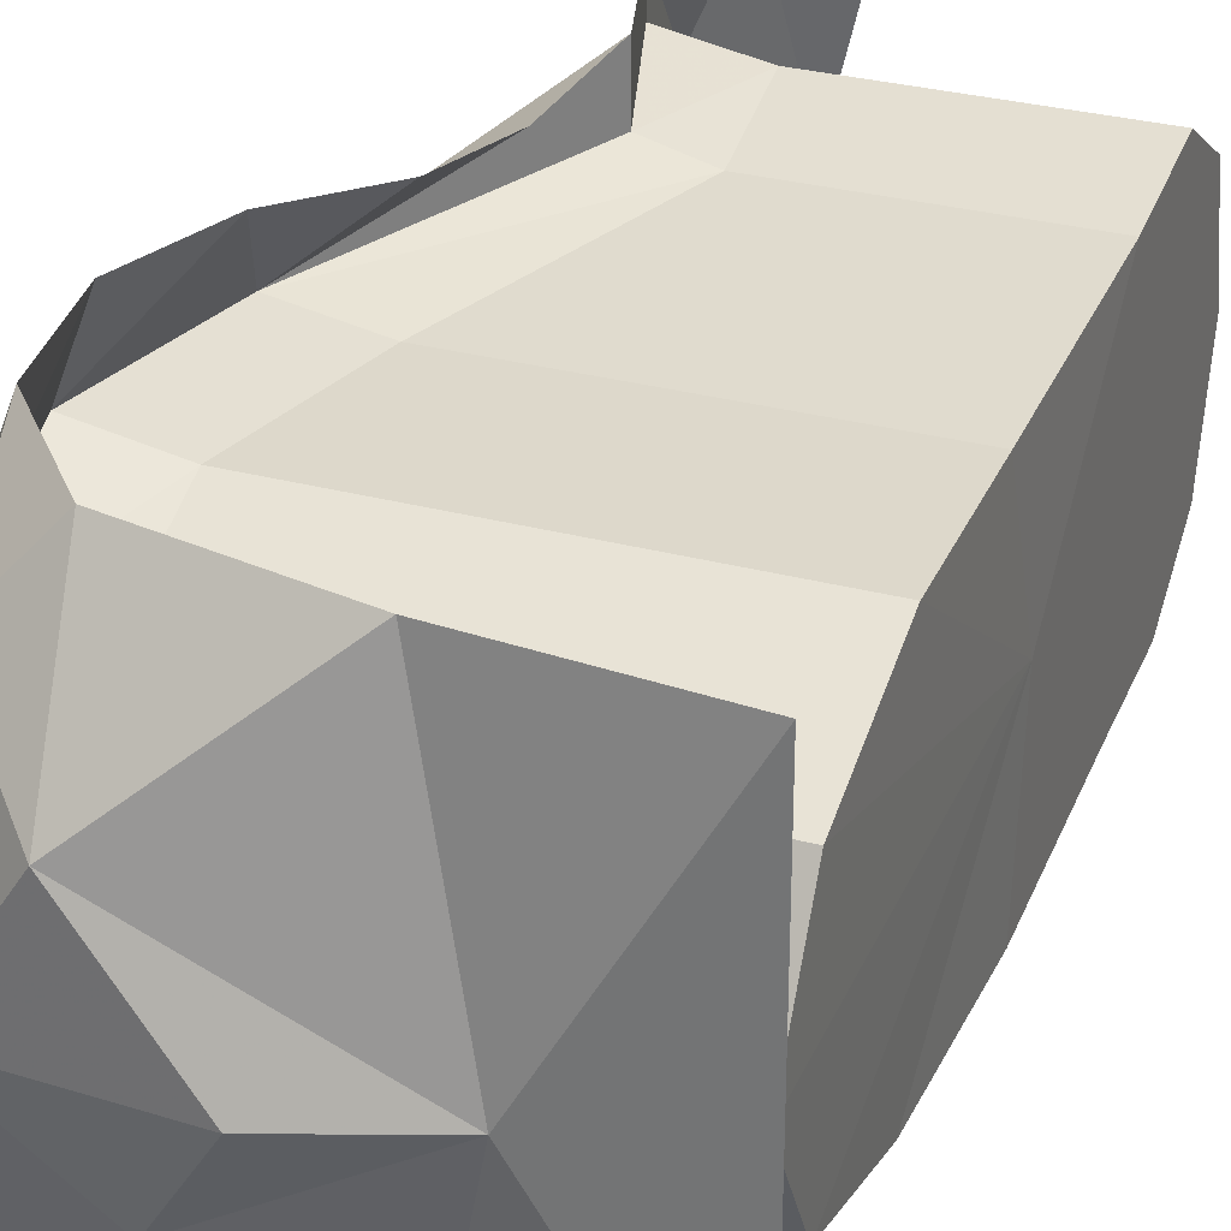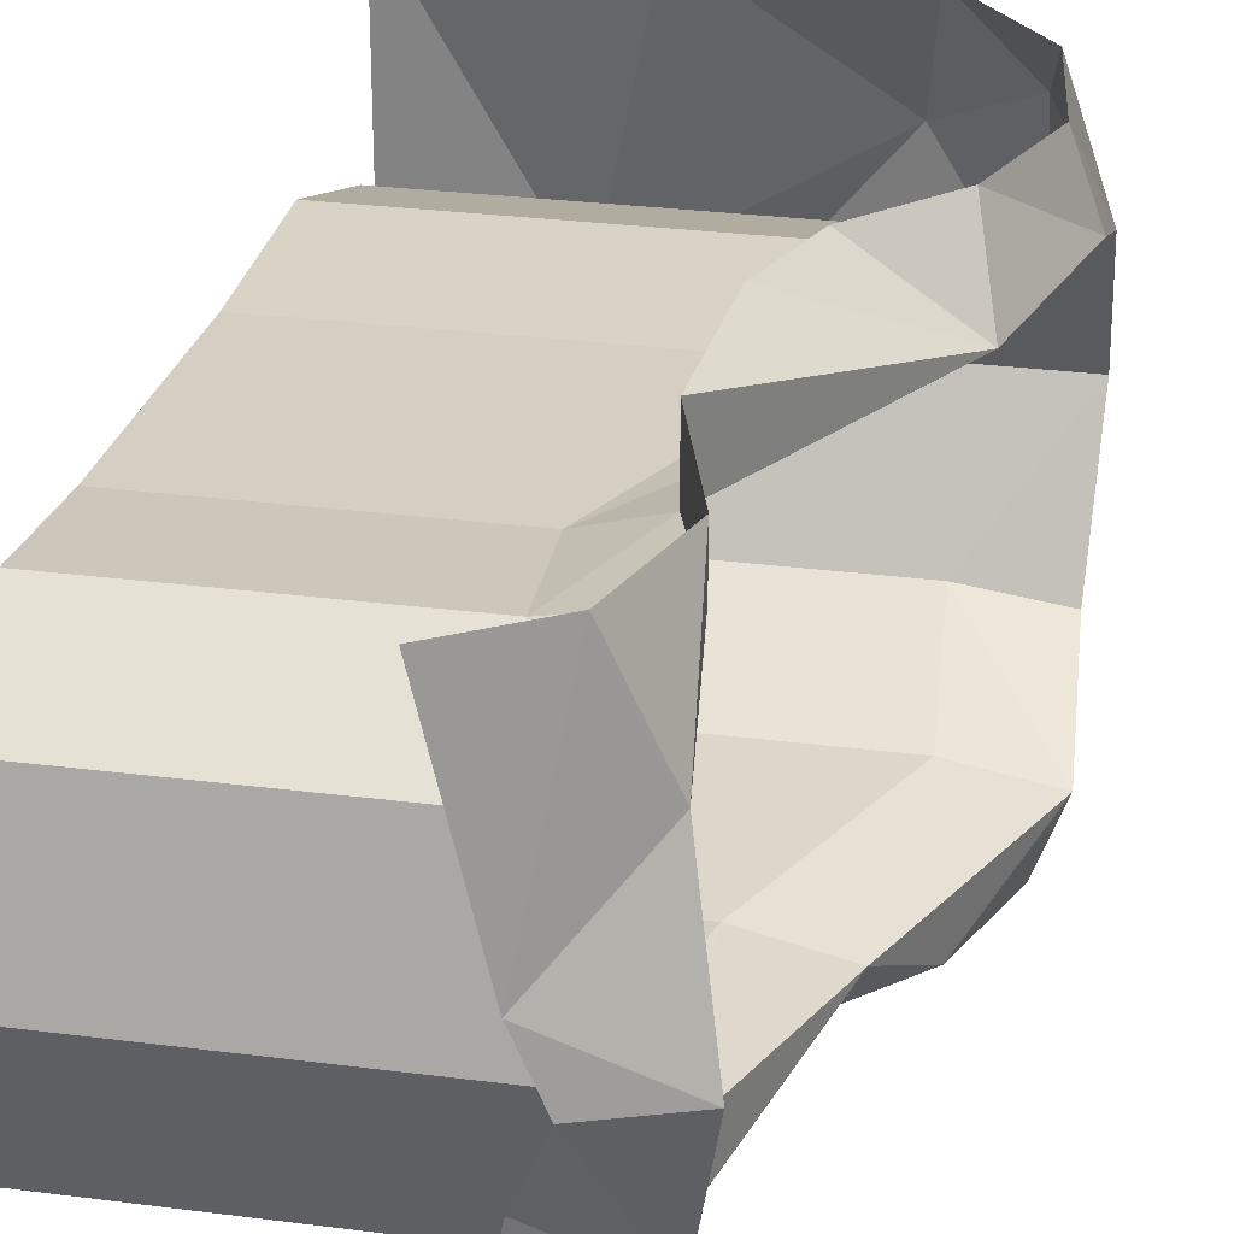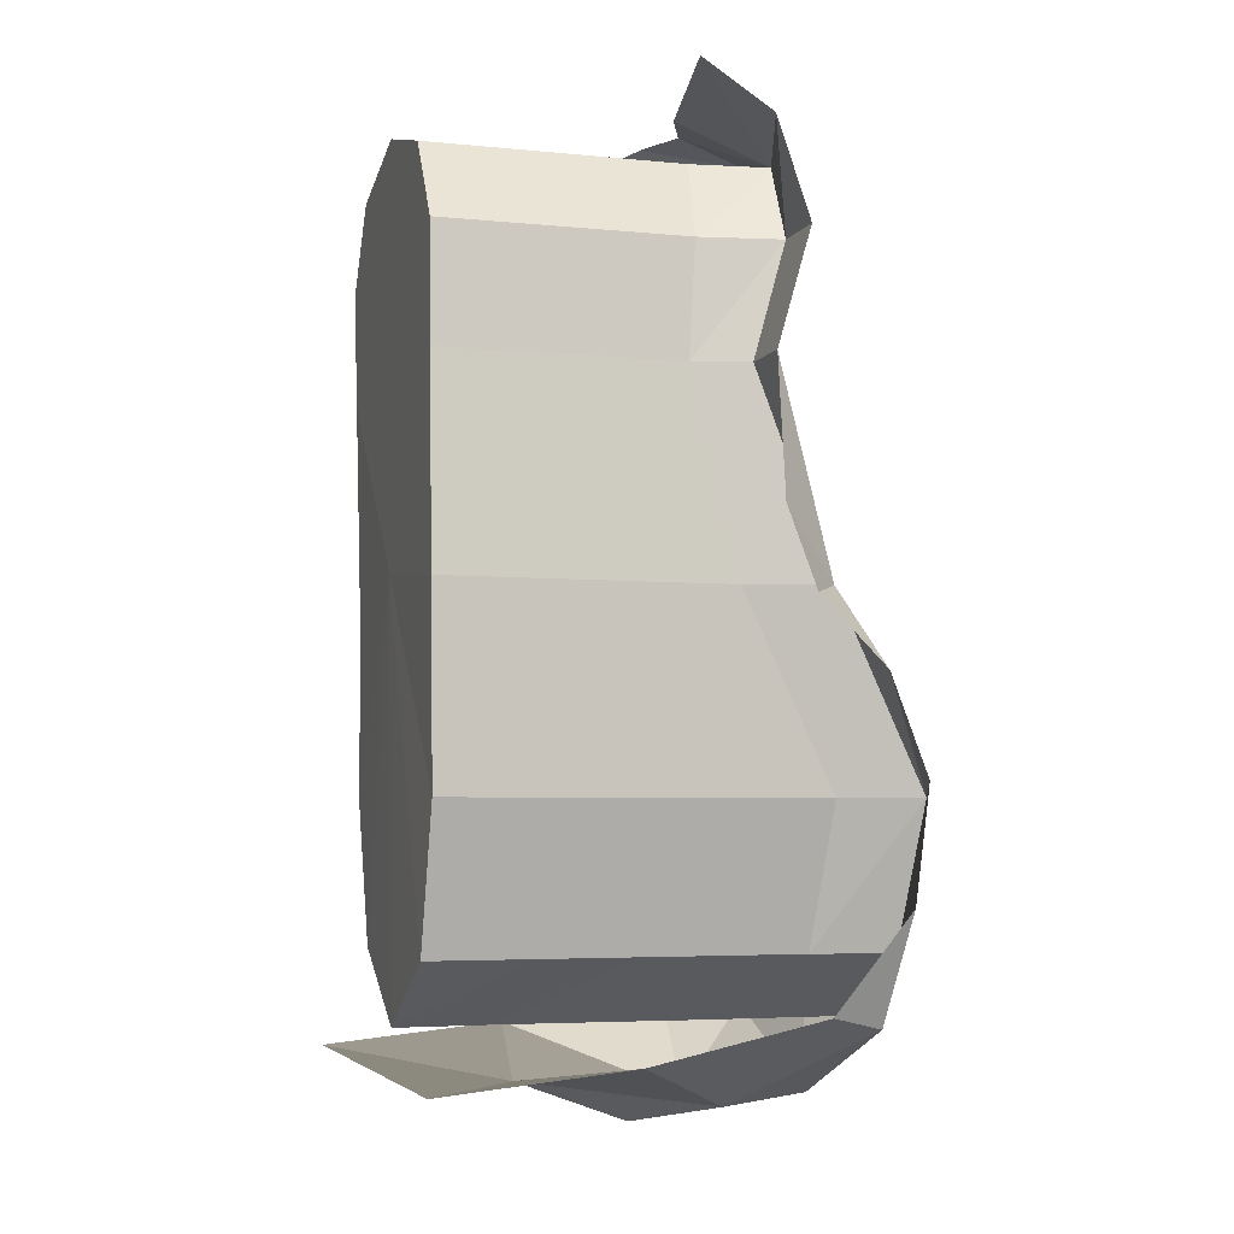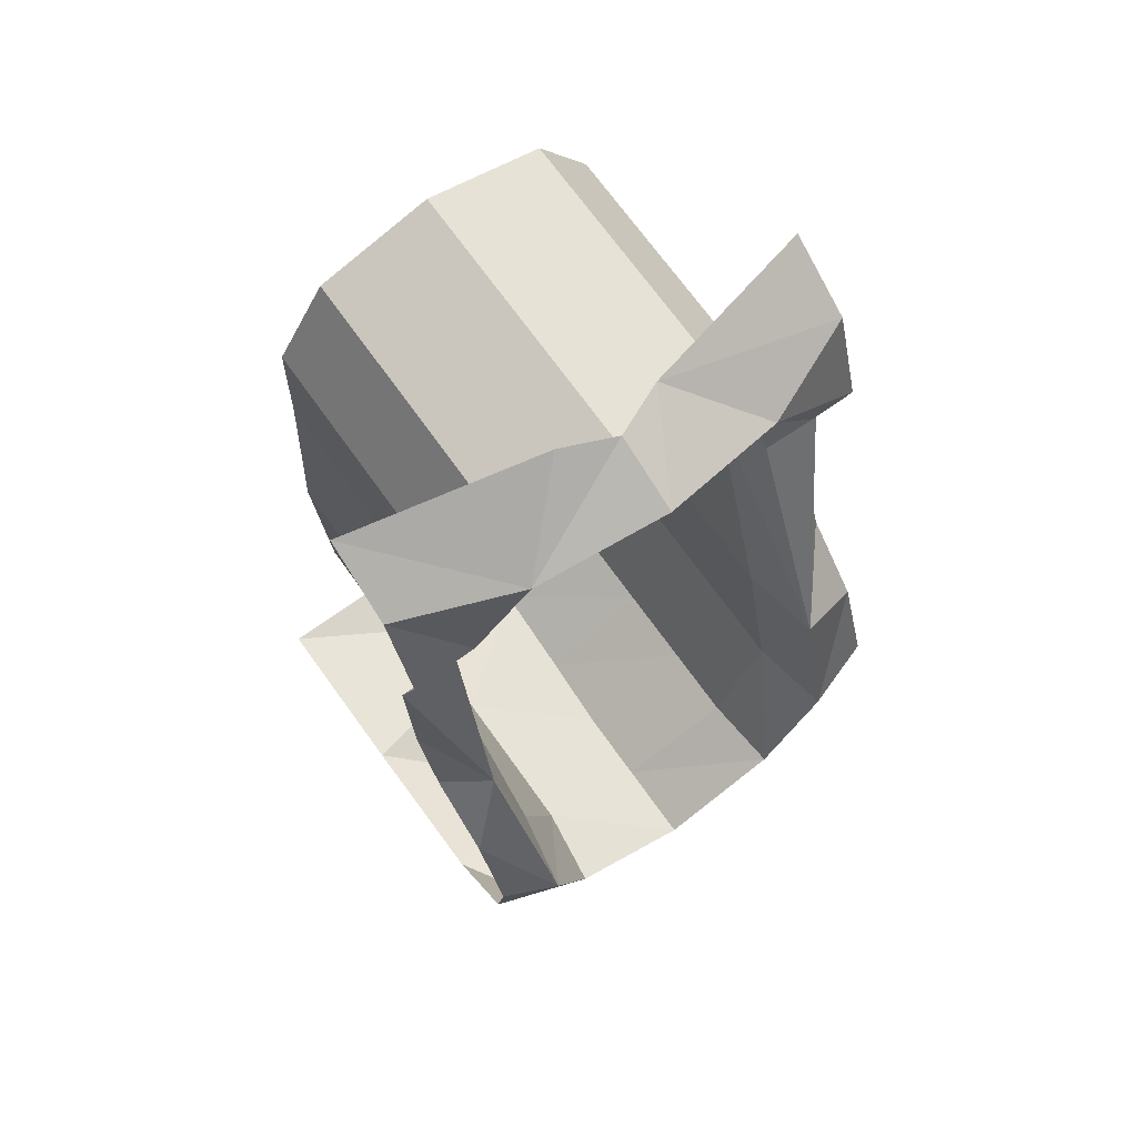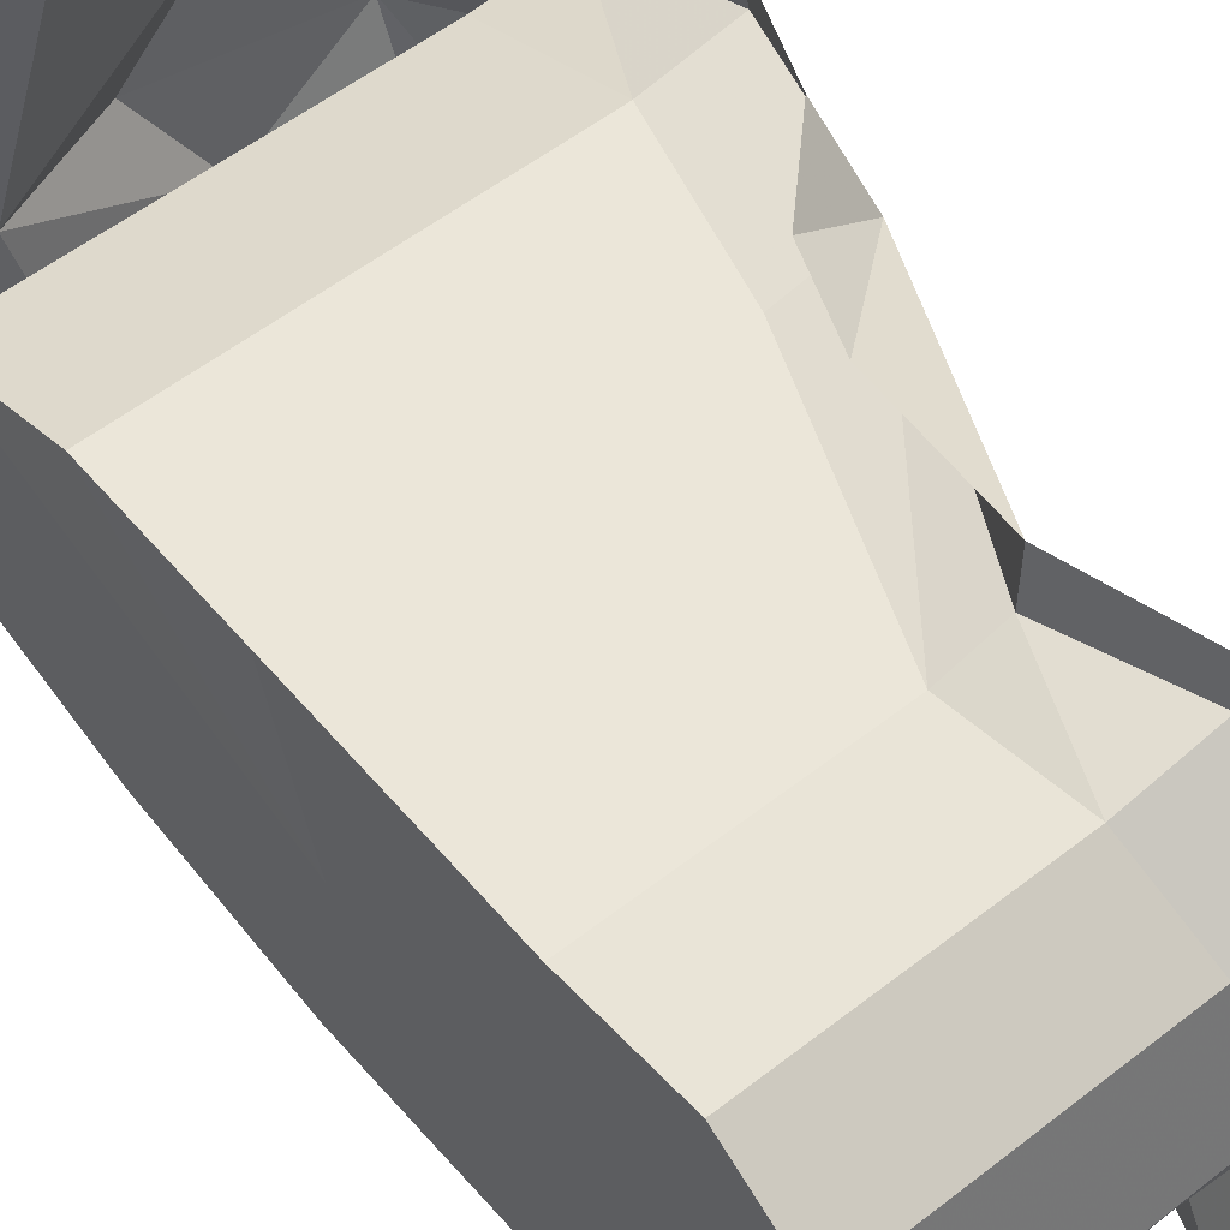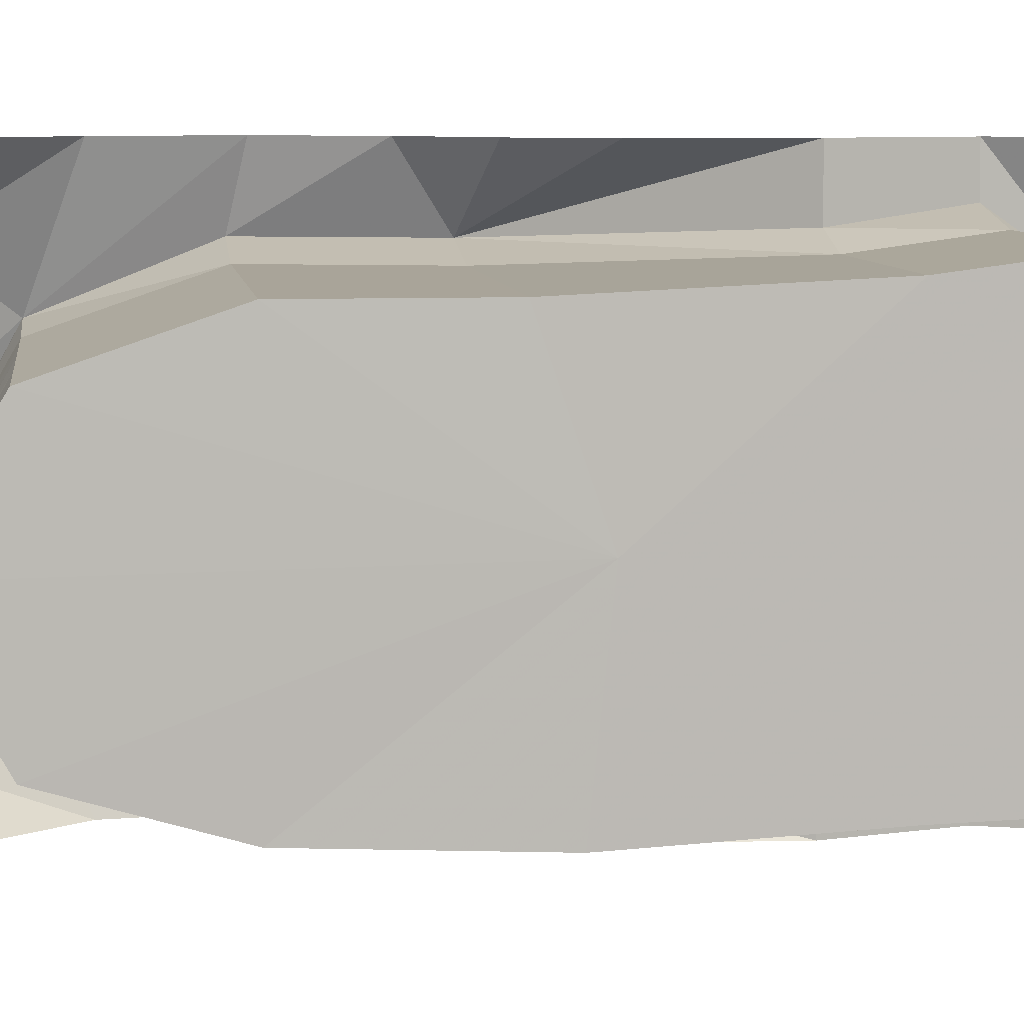
<metadata>
{"format":"obj","ext":"obj","renderer":"f3d","projection":"perspective","resolution":1024,"background":"white","views":[{"elev":31.2,"azim":20.6,"up":"+Z"},{"elev":28.3,"azim":-168.9,"up":"+Z"},{"elev":-4.8,"azim":162.6,"up":"+Y"},{"elev":70.9,"azim":-125.6,"up":"+Y"},{"elev":55.3,"azim":140.6,"up":"+Z"},{"elev":7.2,"azim":83.0,"up":"+Z"}]}
</metadata>
<code>
o wall/7155/straight
v -62 -212 30
v -40 -212 28
v -38 -230 -3
v -61 -230 -3
v -49 -249 -4
v -49 -230 45
v -53 -200 64
v -57 -170 64
v -63 -174 45
v -41 -174 41
v -20 -174 41
v -19 -212 28
v -17 -230 -3
v -17 -212 -34
v -38 -212 -34
v -60 -212 -37
v -49 -229 -53
v -18 -249 -27
v -2 -255 -1
v -27 -252 30
v -32 -225 64
v 4 -212 28
v 5 -230 -2
v 5 -212 -34
v -20 -174 -45
v -41 -174 -45
v -63 -174 -49
v -57 -170 -64
v -53 -200 -64
v -32 -225 -64
v 14 -235 -64
v 28 -244 -1
v 14 -235 64
v 33 -230 -1
v 31 -212 28
v 59 -230 -2
v 32 -212 -34
v 59 -212 28
v 60 -118 0
v 59 -212 -34
v 31 -174 -45
v 3 -174 -45
v 4 -123 -47
v -16 -123 -47
v -38 -123 -52
v -47 -144 -64
v -19 -12 64
v -11 0 16
v -30 -16 37
v -28 -38 64
v -28 -38 52
v -19 -69 48
v -19 -69 64
v -52 -132 45
v -21 -105 64
v -29 -126 64
v -47 -144 64
v 0 0 64
v -36 -7 2
v -17 0 2
v -30 -16 -32
v -9 -16 -29
v -15 -7 2
v -9 -16 34
v -6 -38 48
v -4 -69 44
v -30 -132 41
v -9 -132 41
v 11 -132 41
v 3 -174 41
v 31 -174 41
v 59 -174 41
v 59 -132 41
v 60 -69 44
v 60 -38 48
v 60 -16 34
v 60 -7 2
v 60 -16 -29
v 60 -38 -43
v 60 -69 -44
v 60 -123 -47
v 59 -174 -45
v 42 -123 -47
v 20 -123 -47
v 14 -69 -44
v -4 -69 -44
v -19 -69 -48
v -19 -69 -64
v -21 -105 -64
v -29 -126 -64
v -11 0 -12
v 0 0 -64
v -19 -12 -64
v -28 -38 -47
v -6 -38 -43
v 11 -38 -43
v 8 -16 -29
v 2 -7 2
v 8 -16 34
v 11 -38 48
v 14 -69 44
v 33 -69 44
v 51 -69 44
v 36 -132 41
v -28 -38 -64
v 33 -69 -44
v 27 -38 -43
v 25 -16 -29
v 21 -7 2
v 25 -16 34
v 27 -38 48
v 47 -38 48
v 64 -240 64
v 64 -240 -64
v 51 -69 -44
v 47 -38 -43
v 46 -16 -29
v 43 -7 2
v 46 -16 34
f 1 2 3
f 1 3 4
f 1 4 5
f 1 5 6
f 1 6 7
f 1 7 8
f 1 8 9
f 1 9 10
f 1 10 2
f 2 10 11
f 2 11 12
f 2 12 3
f 3 12 13
f 3 13 14
f 3 14 15
f 3 15 4
f 4 15 16
f 4 16 5
f 5 16 17
f 5 17 18
f 5 18 19
f 5 19 20
f 5 20 6
f 6 20 21
f 6 21 7
f 12 22 23
f 12 23 13
f 13 23 24
f 13 24 14
f 14 24 25
f 14 25 26
f 14 26 15
f 15 26 27
f 15 27 16
f 16 27 28
f 16 28 29
f 16 29 17
f 17 29 30
f 17 30 18
f 18 30 31
f 18 31 32
f 18 32 19
f 19 32 20
f 20 32 33
f 20 33 21
f 34 23 22
f 34 22 35
f 34 35 36
f 34 36 37
f 34 37 24
f 34 24 23
f 35 38 36
f 36 38 39
f 36 39 40
f 36 40 37
f 37 40 41
f 37 41 42
f 37 42 24
f 24 42 25
f 25 42 43
f 25 43 44
f 25 44 26
f 26 44 45
f 26 45 27
f 27 45 46
f 27 46 28
f 47 48 49
f 47 49 50
f 50 49 51
f 50 51 52
f 50 52 53
f 53 52 54
f 53 54 55
f 55 54 56
f 56 54 57
f 57 54 9
f 57 9 8
f 58 48 47
f 59 49 48
f 59 48 60
f 59 60 61
f 59 61 62
f 59 62 63
f 59 63 49
f 49 63 64
f 49 64 51
f 51 64 65
f 51 65 52
f 52 65 66
f 52 66 54
f 54 66 67
f 54 67 9
f 9 67 10
f 10 67 68
f 10 68 11
f 11 68 69
f 11 69 70
f 11 70 12
f 12 70 22
f 22 70 71
f 22 71 35
f 35 71 72
f 35 72 38
f 38 72 39
f 39 72 73
f 39 73 74
f 39 74 75
f 39 75 76
f 39 76 77
f 39 77 78
f 39 78 79
f 39 79 80
f 39 80 81
f 39 81 82
f 39 82 40
f 40 82 41
f 41 82 83
f 41 83 84
f 41 84 42
f 42 84 43
f 43 84 85
f 43 85 86
f 43 86 44
f 44 86 87
f 44 87 45
f 45 87 88
f 45 88 89
f 45 89 90
f 45 90 46
f 60 91 61
f 61 91 92
f 61 92 93
f 61 93 94
f 61 94 95
f 61 95 62
f 62 95 96
f 62 96 97
f 62 97 63
f 63 97 98
f 63 98 64
f 64 98 99
f 64 99 65
f 65 99 100
f 65 100 66
f 66 100 101
f 66 101 67
f 67 101 68
f 68 101 102
f 68 102 69
f 69 102 103
f 69 103 104
f 69 104 70
f 70 104 71
f 71 104 73
f 71 73 72
f 93 105 94
f 94 105 87
f 94 87 86
f 94 86 95
f 95 86 85
f 95 85 96
f 96 85 106
f 96 106 107
f 96 107 97
f 97 107 108
f 97 108 98
f 98 108 109
f 98 109 99
f 99 109 110
f 99 110 100
f 100 110 111
f 100 111 101
f 101 111 102
f 102 111 112
f 102 112 103
f 103 112 75
f 103 75 74
f 103 74 104
f 104 74 73
f 105 88 87
f 32 113 33
f 113 32 114
f 114 32 31
f 84 106 85
f 106 84 83
f 106 83 115
f 106 115 107
f 107 115 116
f 107 116 108
f 108 116 117
f 108 117 109
f 109 117 118
f 109 118 110
f 110 118 119
f 110 119 111
f 111 119 112
f 112 119 76
f 112 76 75
f 82 81 83
f 83 81 115
f 115 81 80
f 115 80 116
f 116 80 79
f 116 79 117
f 117 79 78
f 117 78 118
f 118 78 77
f 118 77 119
f 119 77 76

</code>
